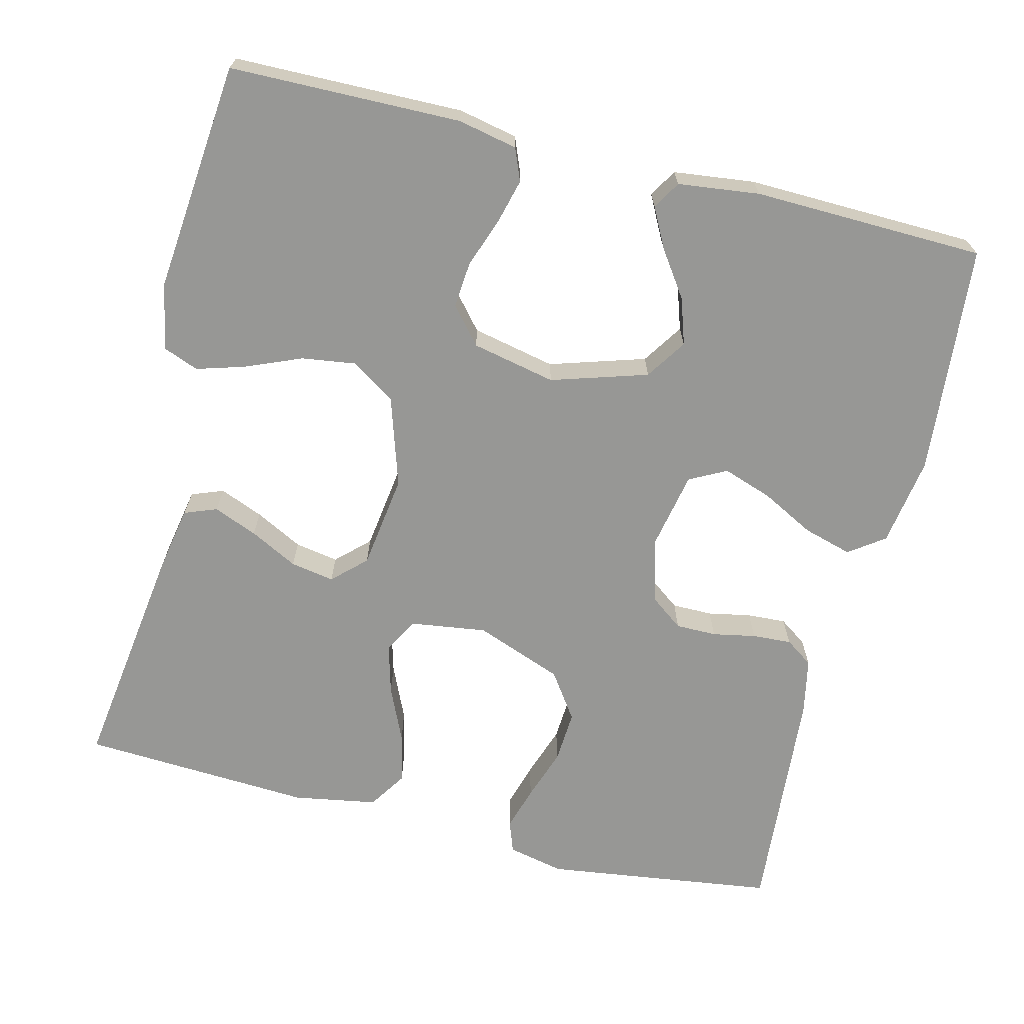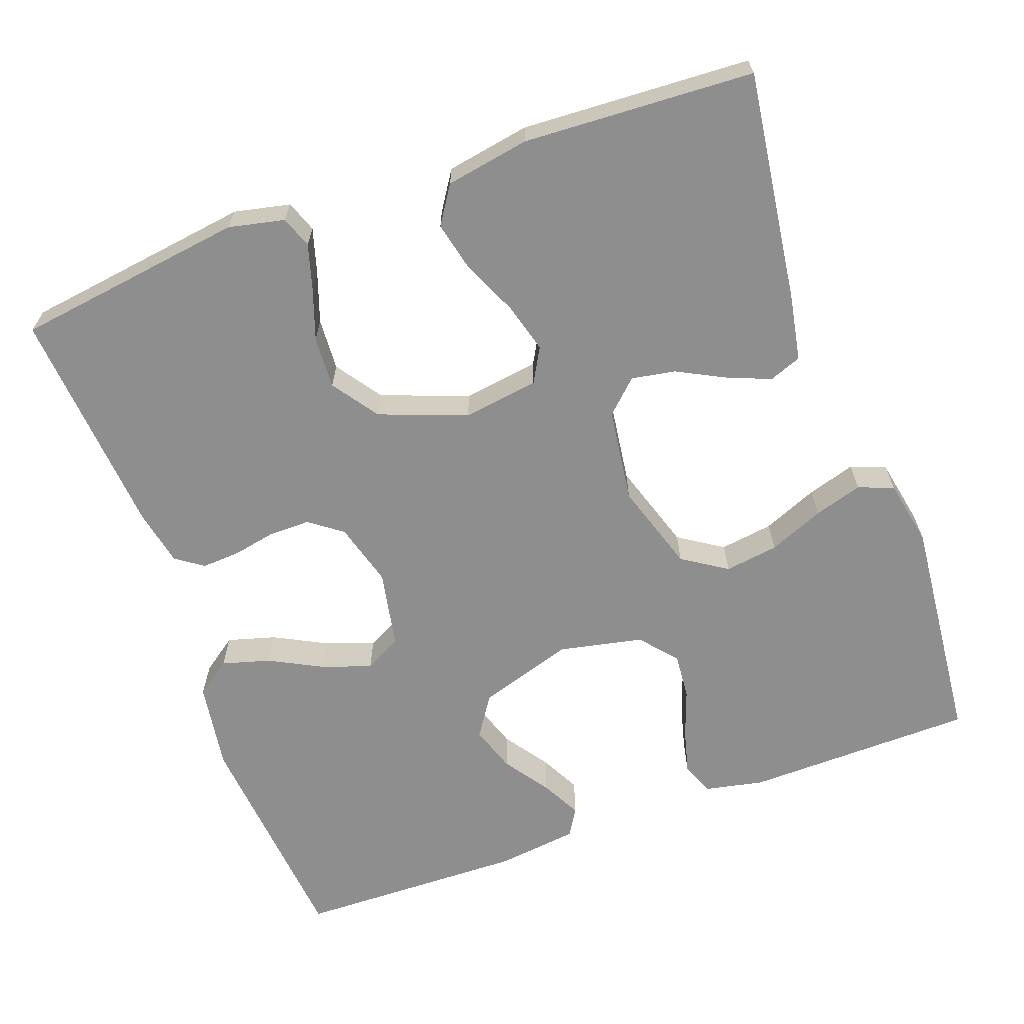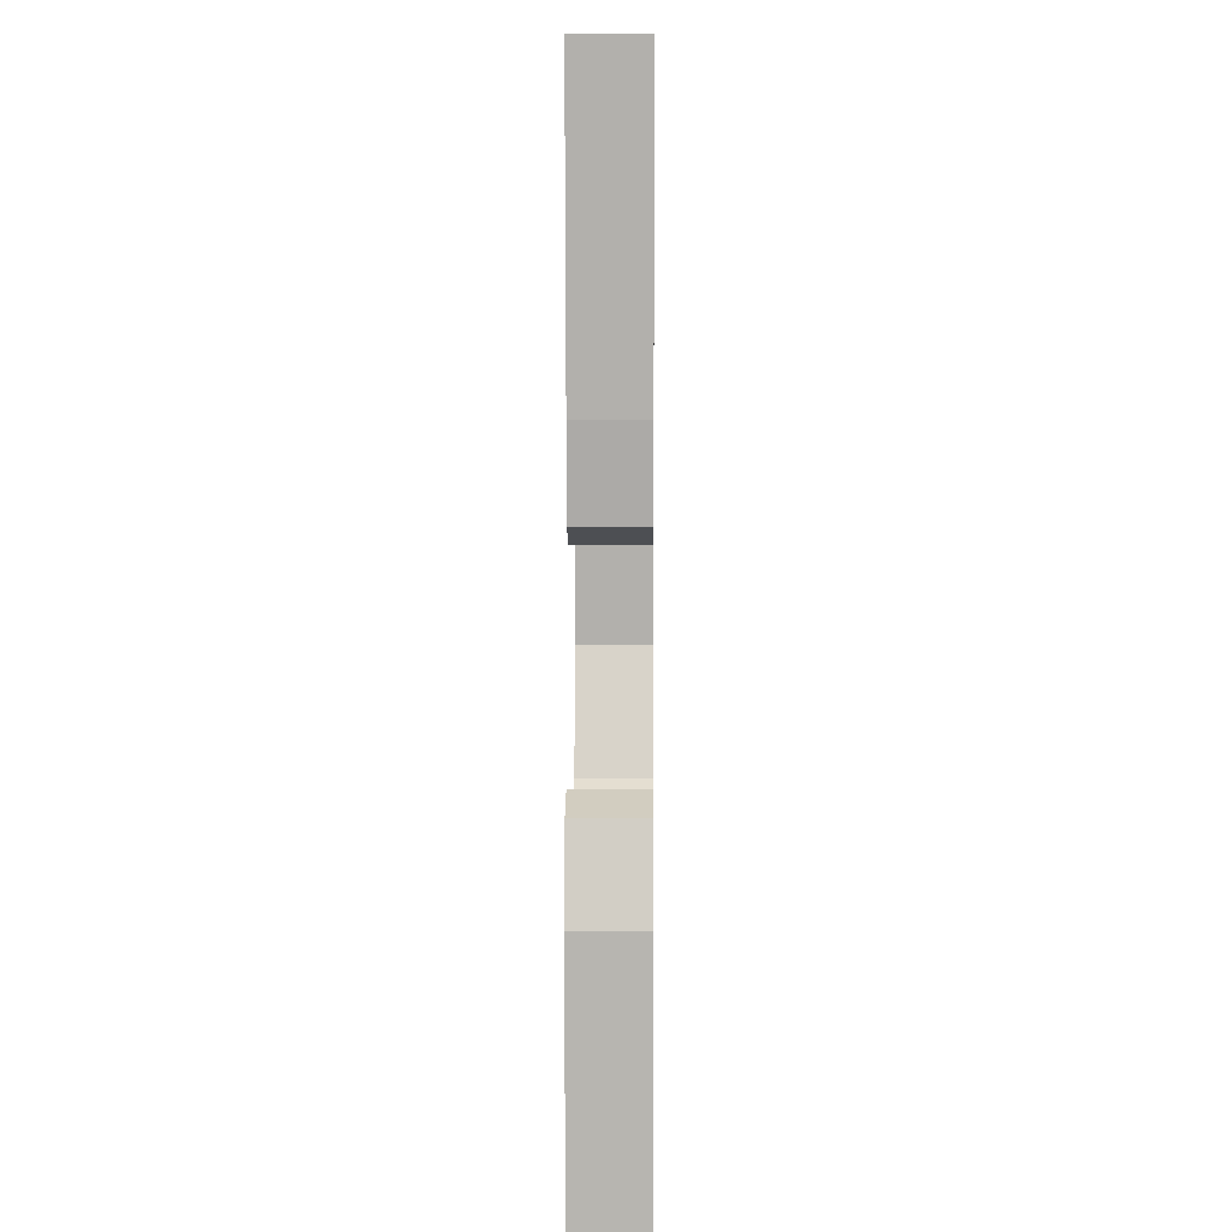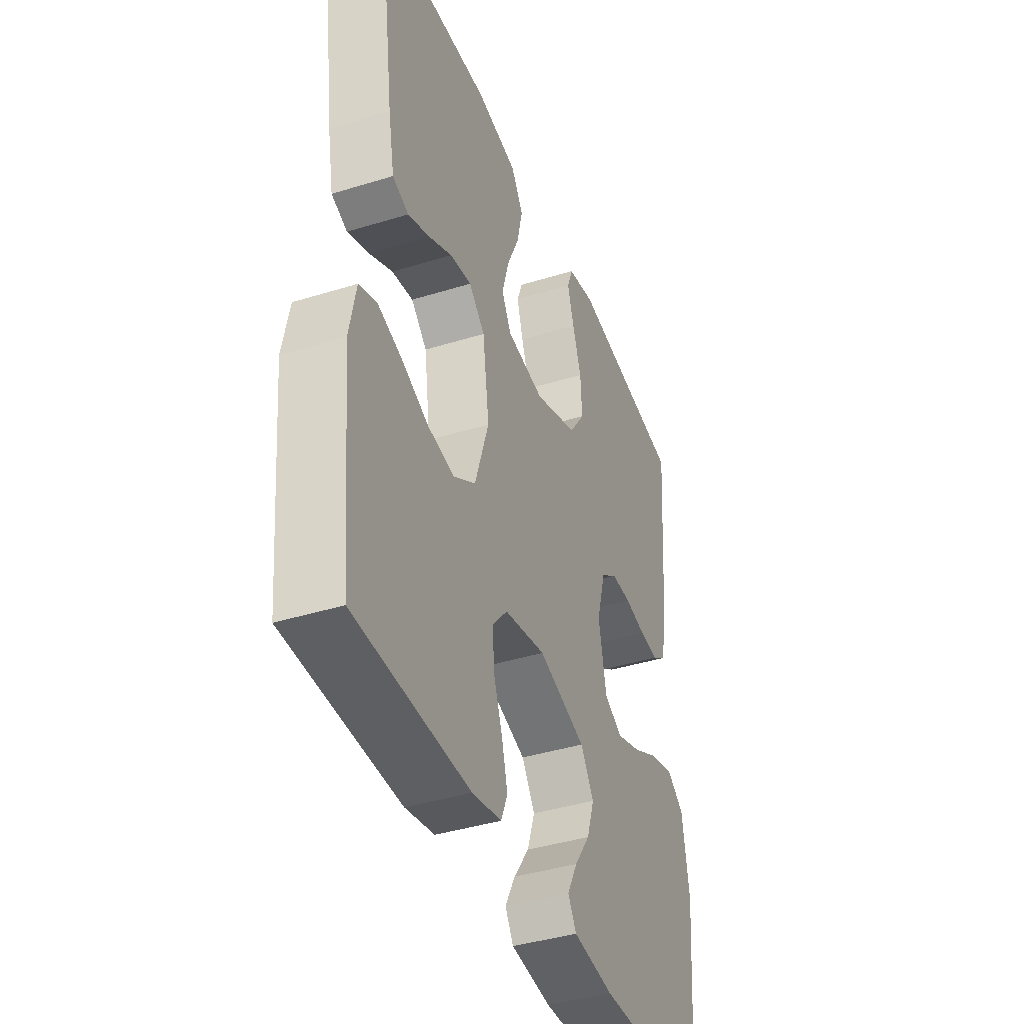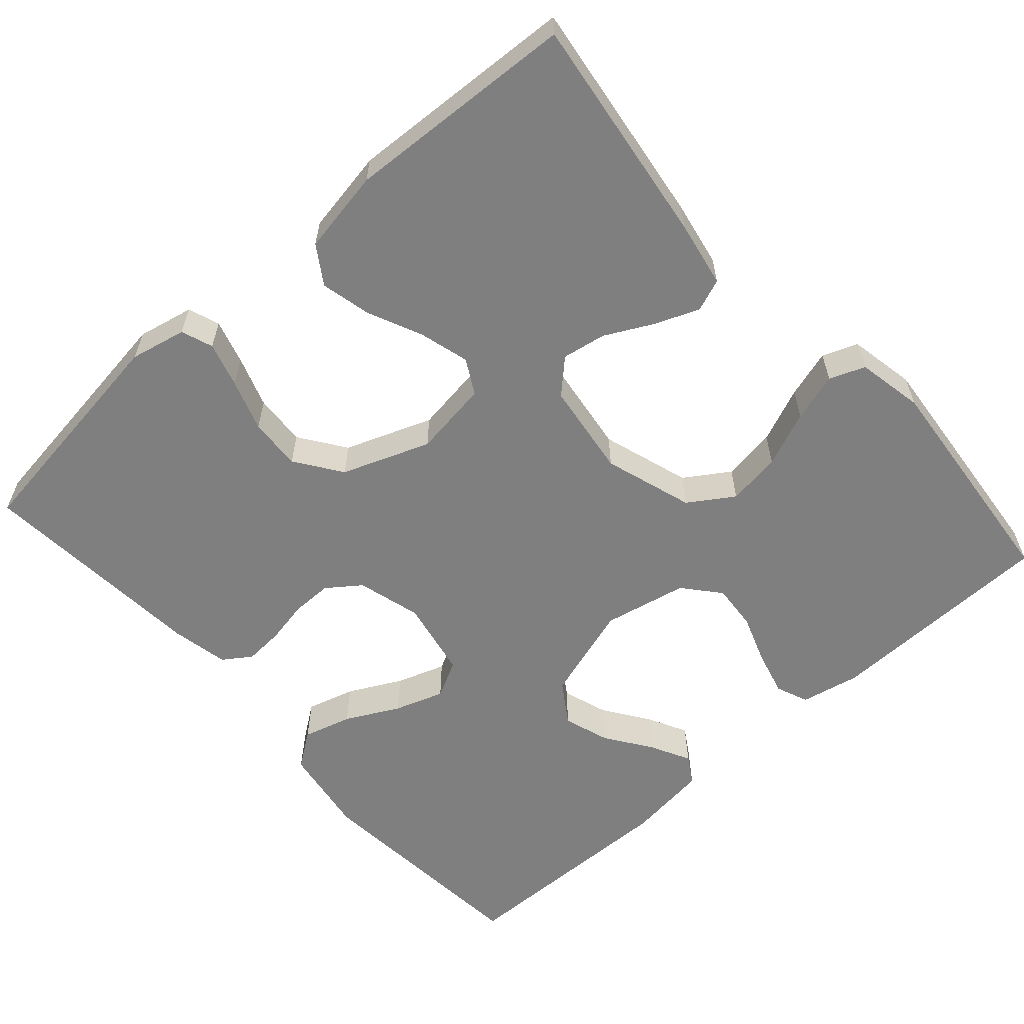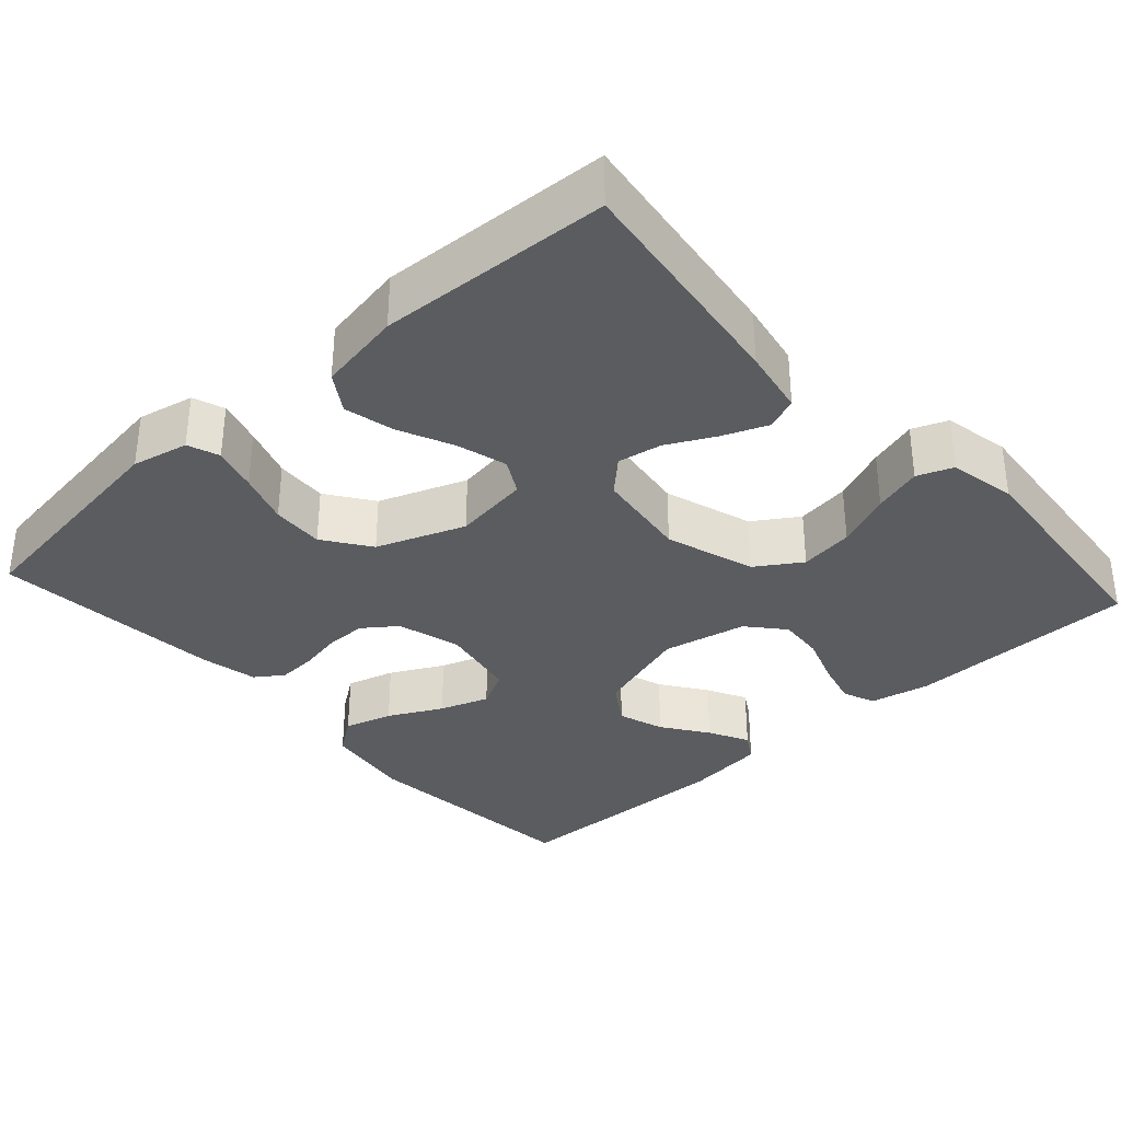
<metadata>
{"format":"obj","ext":"obj","renderer":"f3d","projection":"perspective","resolution":1024,"background":"white","views":[{"elev":-68.1,"azim":166.0,"up":"+Y"},{"elev":-65.0,"azim":20.0,"up":"+Y"},{"elev":3.3,"azim":90.6,"up":"+Z"},{"elev":-40.6,"azim":110.8,"up":"+Z"},{"elev":-59.7,"azim":41.7,"up":"+Y"},{"elev":-34.2,"azim":42.2,"up":"+Y"}]}
</metadata>
<code>
v 0.5 0.07 0.5
v 0.459 0.07 0.2
v 0.443 0.07 0.114
v 0.401 0.07 0.098
v 0.344 0.07 0.121
v 0.282 0.07 0.153
v 0.225 0.07 0.163
v 0.183 0.07 0.123
v 0.166 0.07 0
v 0.203 0.07 -0.116
v 0.261 0.07 -0.154
v 0.331 0.07 -0.144
v 0.403 0.07 -0.114
v 0.466 0.07 -0.095
v 0.512 0.07 -0.113
v 0.529 0.07 -0.2
v 0.5 0.07 -0.5
v 0.2 0.07 -0.505
v 0.123 0.07 -0.489
v 0.106 0.07 -0.447
v 0.121 0.07 -0.389
v 0.144 0.07 -0.325
v 0.149 0.07 -0.265
v 0.109 0.07 -0.218
v 0 0.07 -0.195
v -0.125 0.07 -0.234
v -0.16 0.07 -0.287
v -0.14 0.07 -0.347
v -0.099 0.07 -0.406
v -0.072 0.07 -0.458
v -0.094 0.07 -0.494
v -0.2 0.07 -0.507
v -0.5 0.07 -0.5
v -0.527 0.07 -0.2
v -0.509 0.07 -0.084
v -0.463 0.07 -0.051
v -0.4 0.07 -0.069
v -0.331 0.07 -0.105
v -0.267 0.07 -0.127
v -0.219 0.07 -0.102
v -0.199 0.07 0
v -0.222 0.07 0.083
v -0.265 0.07 0.115
v -0.318 0.07 0.115
v -0.374 0.07 0.104
v -0.425 0.07 0.101
v -0.461 0.07 0.126
v -0.476 0.07 0.2
v -0.5 0.07 0.5
v -0.2 0.07 0.541
v -0.127 0.07 0.525
v -0.112 0.07 0.484
v -0.129 0.07 0.426
v -0.152 0.07 0.359
v -0.156 0.07 0.291
v -0.114 0.07 0.231
v 0 0.07 0.188
v 0.099 0.07 0.202
v 0.124 0.07 0.247
v 0.106 0.07 0.312
v 0.074 0.07 0.383
v 0.059 0.07 0.448
v 0.091 0.07 0.497
v 0.2 0.07 0.516
v 0.5 0 0.5
v 0.459 0 0.2
v 0.443 0 0.114
v 0.401 0 0.098
v 0.344 0 0.121
v 0.282 0 0.153
v 0.225 0 0.163
v 0.183 0 0.123
v 0.166 0 0
v 0.203 0 -0.116
v 0.261 0 -0.154
v 0.331 0 -0.144
v 0.403 0 -0.114
v 0.466 0 -0.095
v 0.512 0 -0.113
v 0.529 0 -0.2
v 0.5 0 -0.5
v 0.2 0 -0.505
v 0.123 0 -0.489
v 0.106 0 -0.447
v 0.121 0 -0.389
v 0.144 0 -0.325
v 0.149 0 -0.265
v 0.109 0 -0.218
v 0 0 -0.195
v -0.125 0 -0.234
v -0.16 0 -0.287
v -0.14 0 -0.347
v -0.099 0 -0.406
v -0.072 0 -0.458
v -0.094 0 -0.494
v -0.2 0 -0.507
v -0.5 0 -0.5
v -0.527 0 -0.2
v -0.509 0 -0.084
v -0.463 0 -0.051
v -0.4 0 -0.069
v -0.331 0 -0.105
v -0.267 0 -0.127
v -0.219 0 -0.102
v -0.199 0 0
v -0.222 0 0.083
v -0.265 0 0.115
v -0.318 0 0.115
v -0.374 0 0.104
v -0.425 0 0.101
v -0.461 0 0.126
v -0.476 0 0.2
v -0.5 0 0.5
v -0.2 0 0.541
v -0.127 0 0.525
v -0.112 0 0.484
v -0.129 0 0.426
v -0.152 0 0.359
v -0.156 0 0.291
v -0.114 0 0.231
v 0 0 0.188
v 0.099 0 0.202
v 0.124 0 0.247
v 0.106 0 0.312
v 0.074 0 0.383
v 0.059 0 0.448
v 0.091 0 0.497
v 0.2 0 0.516
f 60 61 62 63
f 59 60 63 64
f 51 52 53 54
f 49 50 51 54
f 49 54 55
f 48 49 55 56
f 44 45 46 47
f 43 44 47 48
f 35 36 37 38
f 35 38 39
f 34 35 39
f 33 34 39
f 32 33 39 40
f 28 29 30 31
f 27 28 31 32
f 19 20 21 22
f 17 18 19 22
f 17 22 23
f 16 17 23 24
f 12 13 14 15
f 12 15 16 24
f 3 4 5 6
f 1 2 3 6
f 59 64 1 6
f 58 59 6 7
f 57 58 7 8
f 43 48 56 57
f 42 43 57 8
f 41 42 8 9
f 27 32 40 41
f 26 27 41
f 25 26 41 9
f 11 12 24 25
f 10 11 25
f 9 10 25
f 127 126 125 124
f 128 127 124 123
f 118 117 116 115
f 118 115 114 113
f 119 118 113
f 120 119 113 112
f 111 110 109 108
f 112 111 108 107
f 102 101 100 99
f 103 102 99
f 103 99 98
f 103 98 97
f 104 103 97 96
f 95 94 93 92
f 96 95 92 91
f 86 85 84 83
f 86 83 82 81
f 87 86 81
f 88 87 81 80
f 79 78 77 76
f 88 80 79 76
f 70 69 68 67
f 70 67 66 65
f 70 65 128 123
f 71 70 123 122
f 72 71 122 121
f 121 120 112 107
f 72 121 107 106
f 73 72 106 105
f 105 104 96 91
f 105 91 90
f 73 105 90 89
f 89 88 76 75
f 89 75 74
f 89 74 73
f 1 65 66 2
f 2 66 67 3
f 3 67 68 4
f 4 68 69 5
f 5 69 70 6
f 6 70 71 7
f 7 71 72 8
f 8 72 73 9
f 9 73 74 10
f 10 74 75 11
f 11 75 76 12
f 12 76 77 13
f 13 77 78 14
f 14 78 79 15
f 15 79 80 16
f 16 80 81 17
f 17 81 82 18
f 18 82 83 19
f 19 83 84 20
f 20 84 85 21
f 21 85 86 22
f 22 86 87 23
f 23 87 88 24
f 24 88 89 25
f 25 89 90 26
f 26 90 91 27
f 27 91 92 28
f 28 92 93 29
f 29 93 94 30
f 30 94 95 31
f 31 95 96 32
f 32 96 97 33
f 33 97 98 34
f 34 98 99 35
f 35 99 100 36
f 36 100 101 37
f 37 101 102 38
f 38 102 103 39
f 39 103 104 40
f 40 104 105 41
f 41 105 106 42
f 42 106 107 43
f 43 107 108 44
f 44 108 109 45
f 45 109 110 46
f 46 110 111 47
f 47 111 112 48
f 48 112 113 49
f 49 113 114 50
f 50 114 115 51
f 51 115 116 52
f 52 116 117 53
f 53 117 118 54
f 54 118 119 55
f 55 119 120 56
f 56 120 121 57
f 57 121 122 58
f 58 122 123 59
f 59 123 124 60
f 60 124 125 61
f 61 125 126 62
f 62 126 127 63
f 63 127 128 64
f 64 128 65 1

</code>
